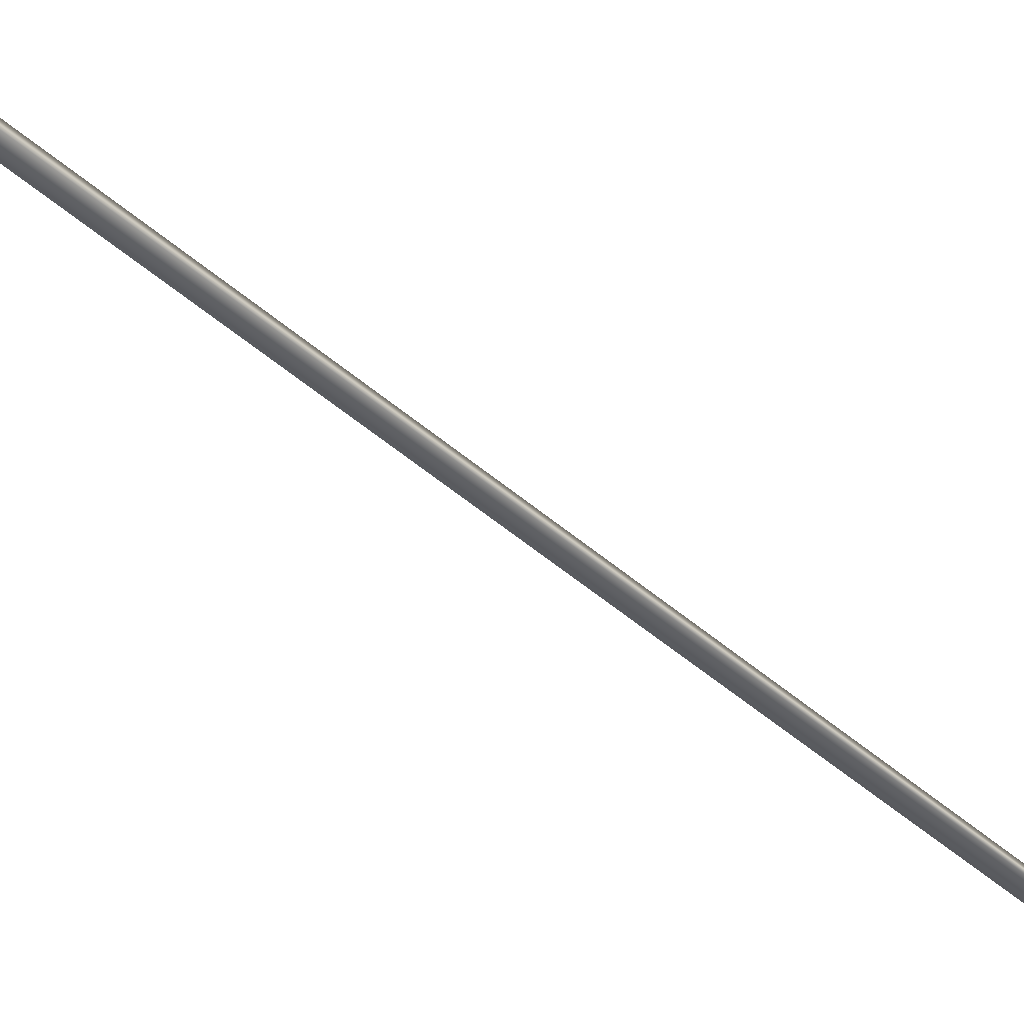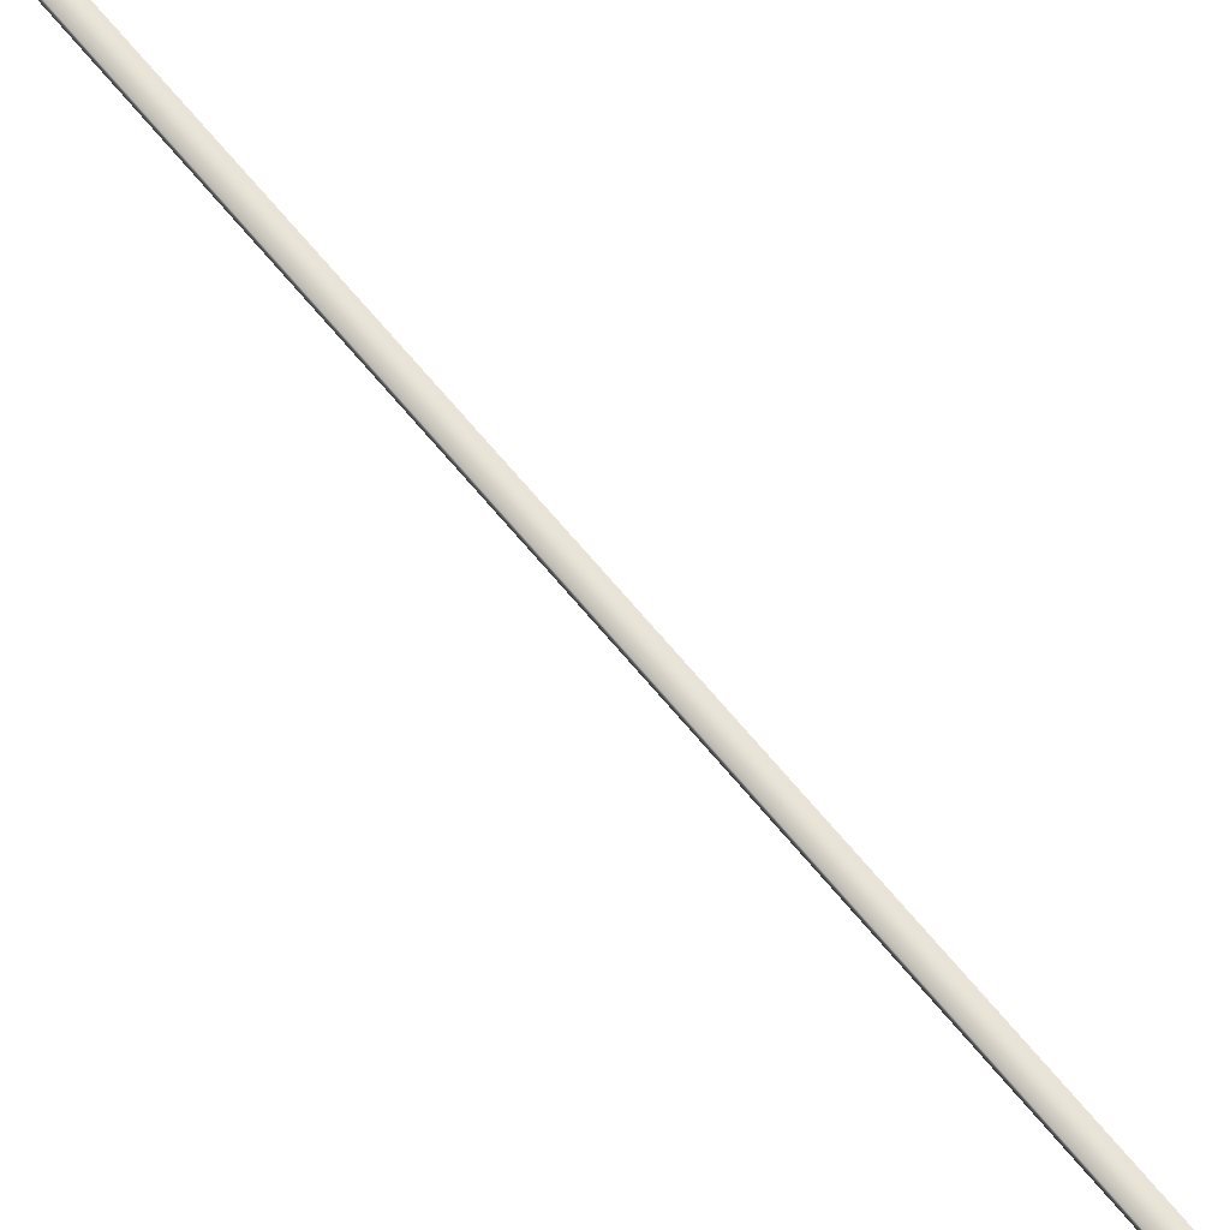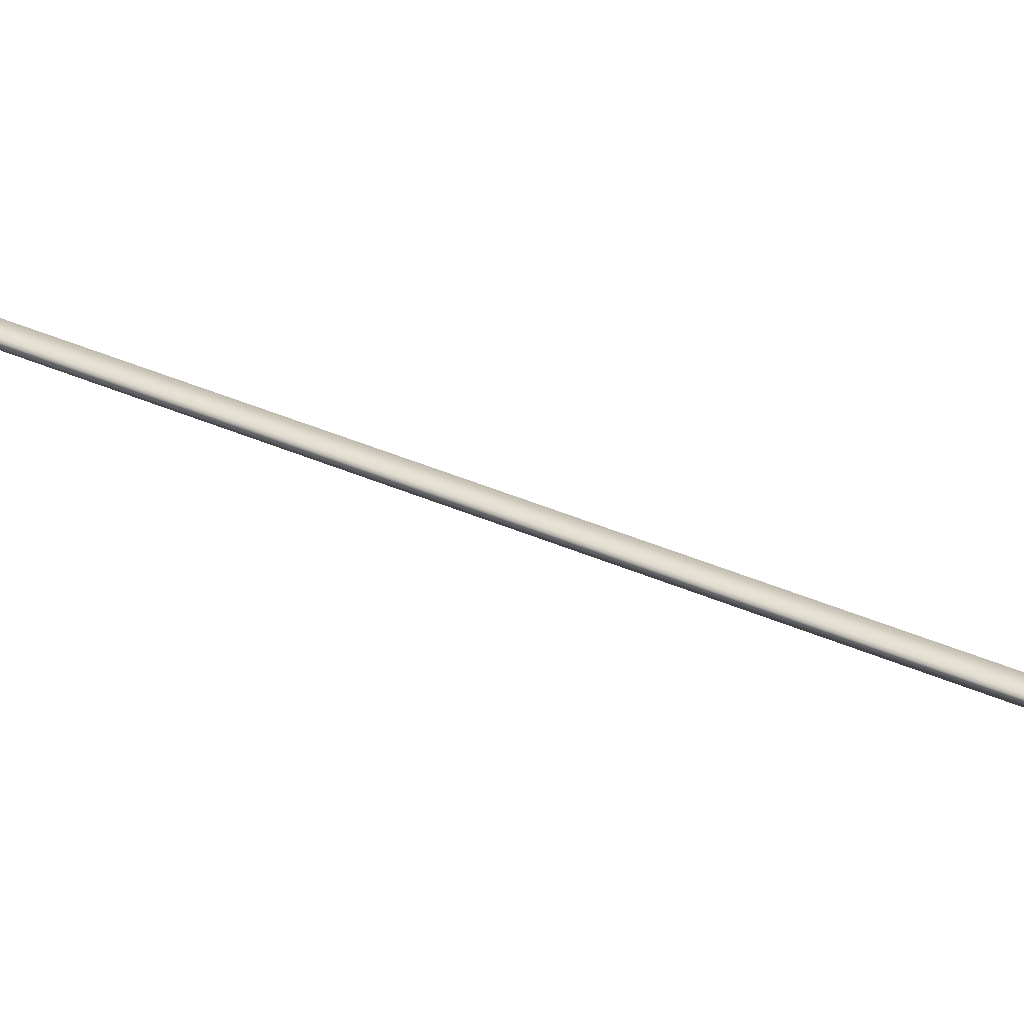
<metadata>
{"format":"obj","ext":"obj","renderer":"f3d","projection":"perspective","resolution":1024,"background":"white","views":[{"elev":-43.7,"azim":56.6,"up":"+Y"},{"elev":68.5,"azim":153.2,"up":"+Y"},{"elev":34.7,"azim":134.4,"up":"+Y"}]}
</metadata>
<code>
v -42.33 38.77 10.04
v -42.33 38.75 10.04
v -41.43 38.77 13.92
v -41.43 38.75 13.92
v -41.39 38.75 13.91
v -41.39 38.77 13.91
v -42.29 38.77 10.03
v -42.29 38.75 10.03
f 1 2 3
f 3 2 4
f 5 6 4
f 4 6 3
f 1 3 7
f 7 3 6
f 2 8 4
f 4 8 5
f 2 1 8
f 8 1 7
f 8 7 5
f 5 7 6

</code>
